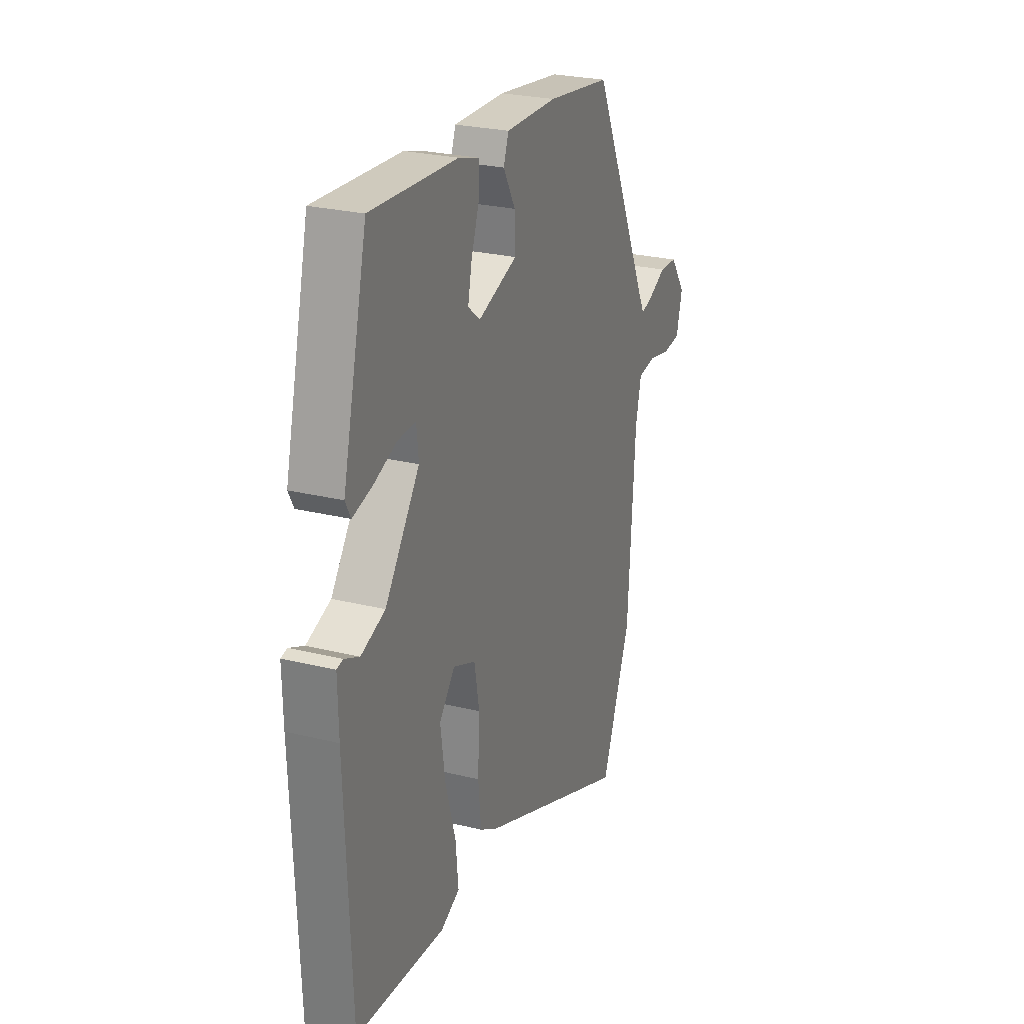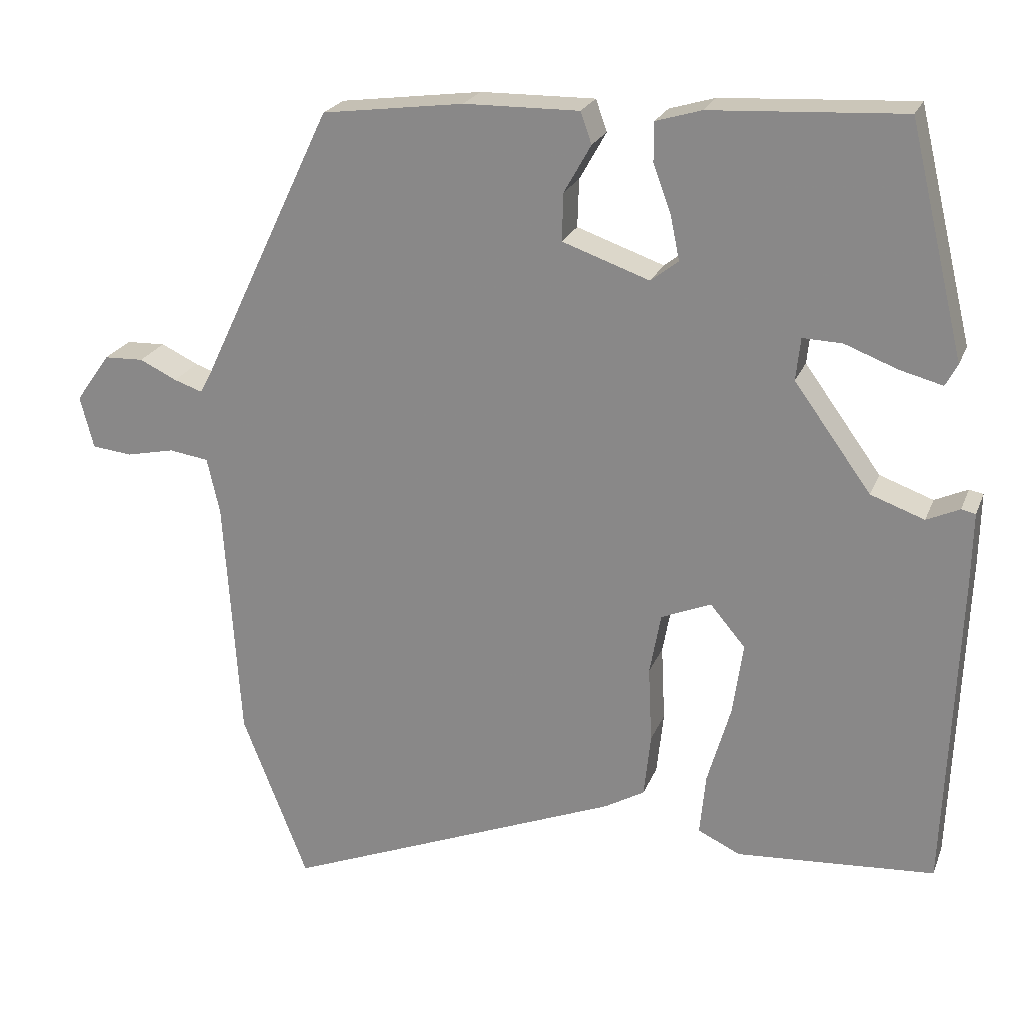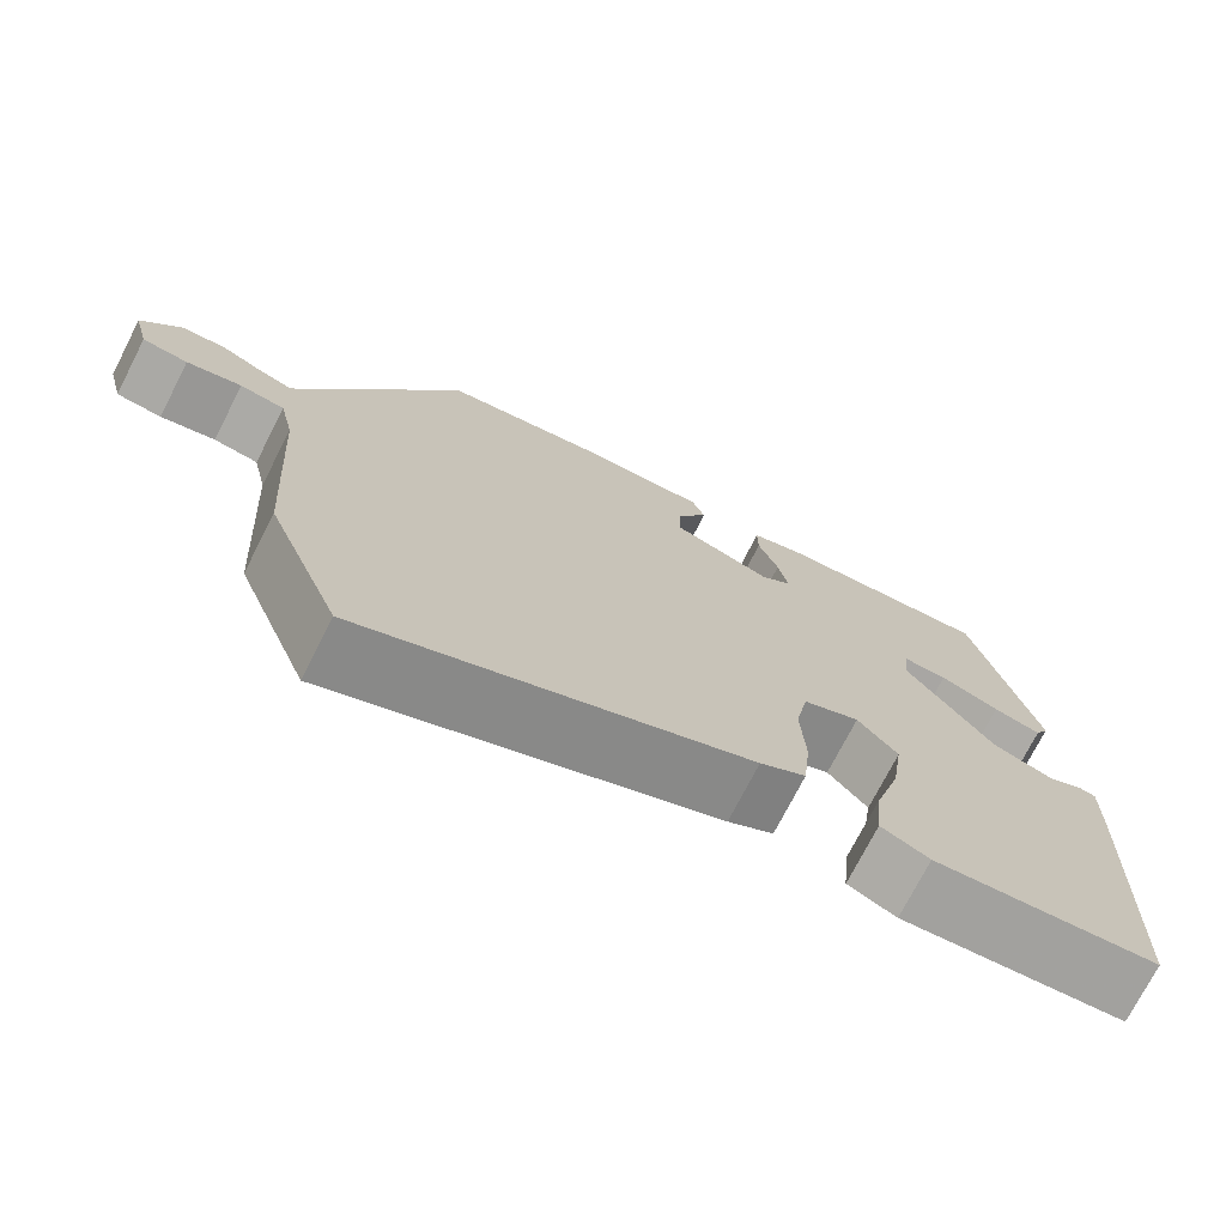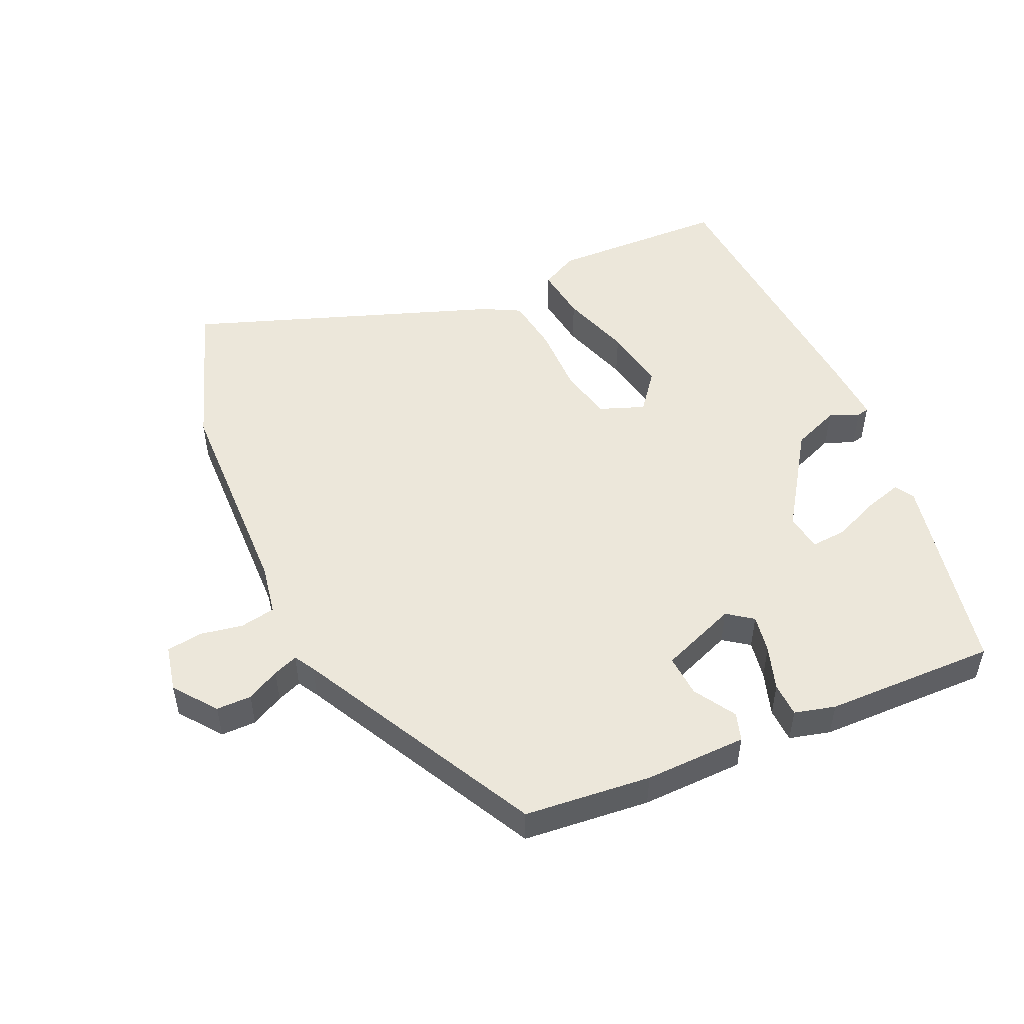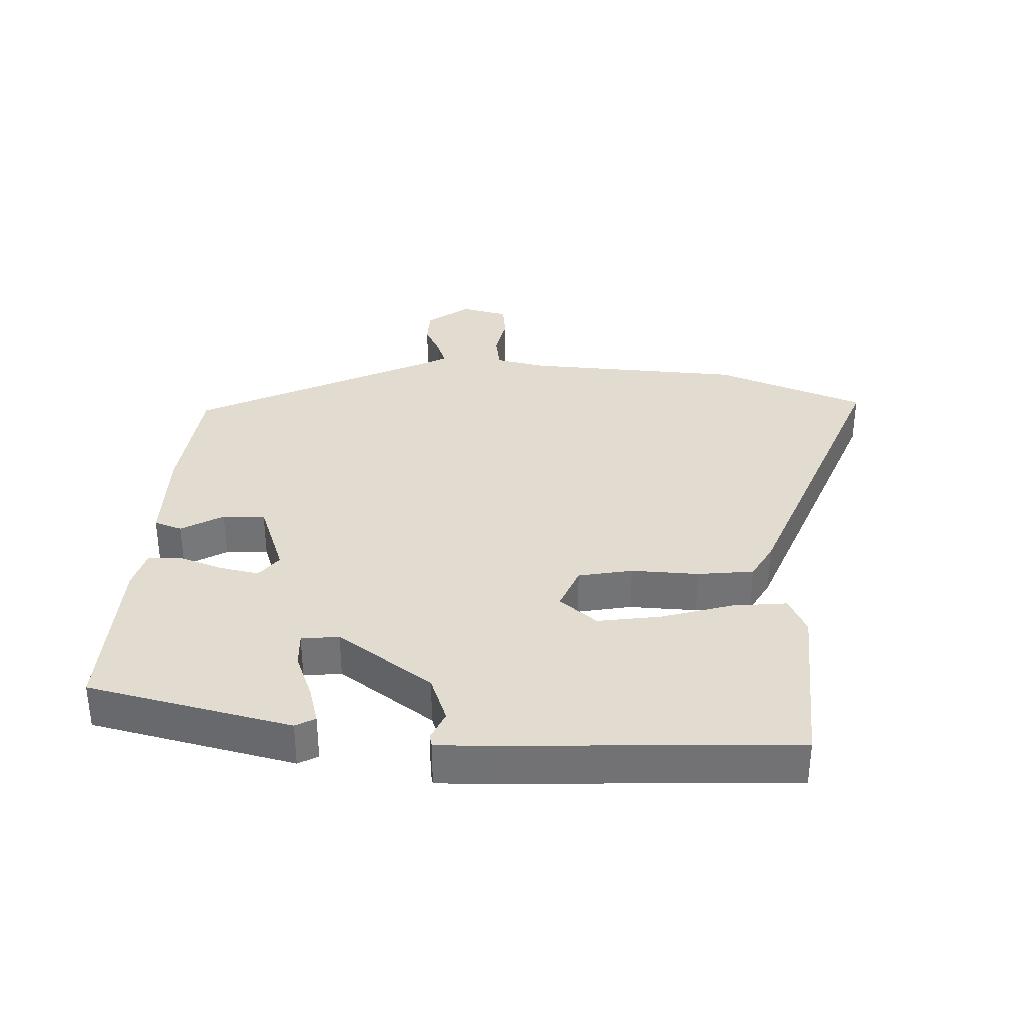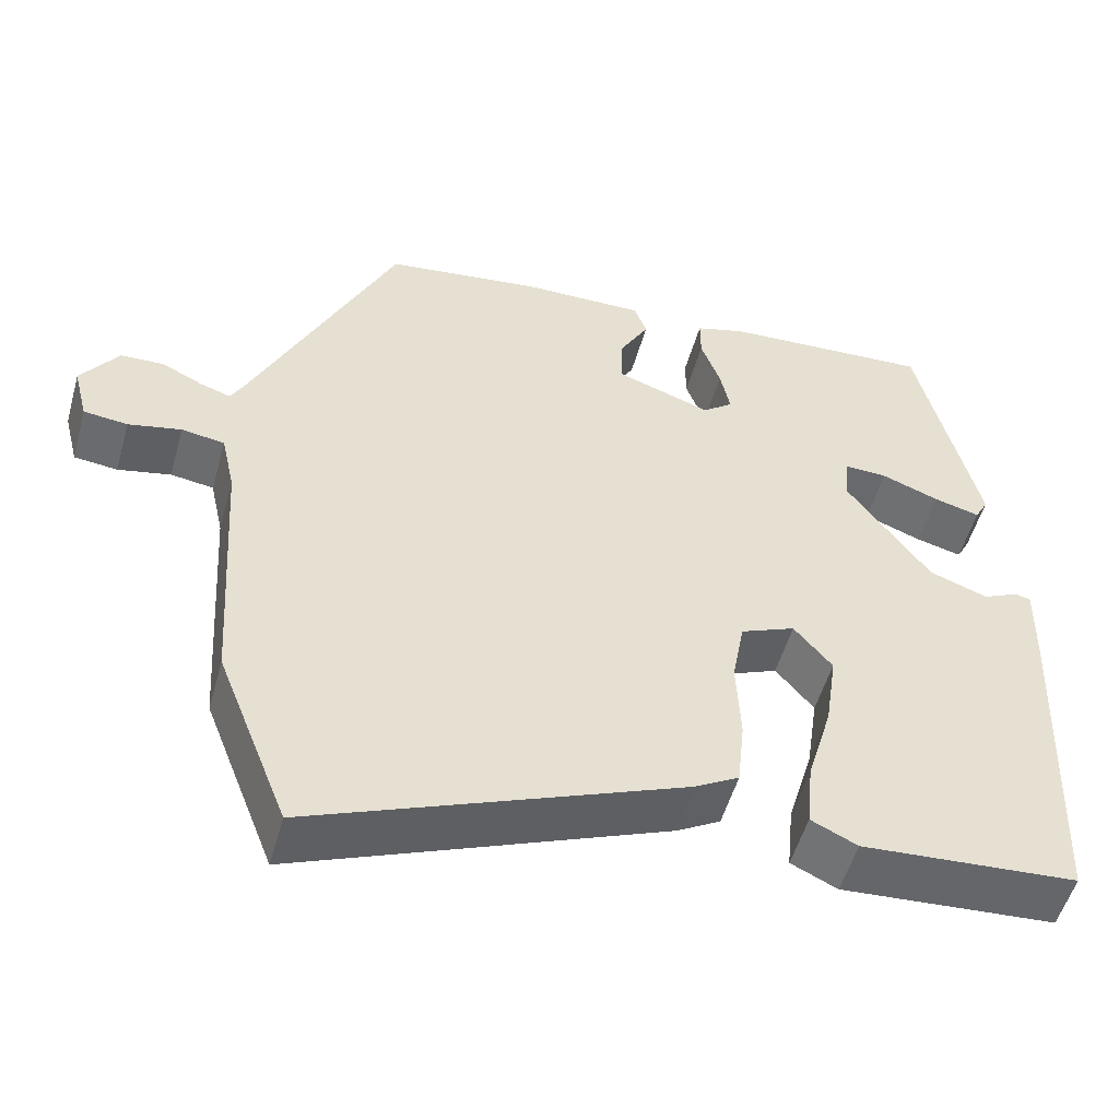
<metadata>
{"format":"obj","ext":"obj","renderer":"f3d","projection":"perspective","resolution":1024,"background":"white","views":[{"elev":25.8,"azim":111.6,"up":"+Z"},{"elev":22.5,"azim":17.8,"up":"+Z"},{"elev":-73.6,"azim":-27.1,"up":"+Z"},{"elev":50.8,"azim":-26.2,"up":"+Y"},{"elev":34.4,"azim":91.9,"up":"+Y"},{"elev":-52.5,"azim":-15.6,"up":"+Z"}]}
</metadata>
<code>
v 0.476 0.07 -0.505
v 0.21 0.07 -0.523
v 0.153 0.07 -0.496
v 0.161 0.07 -0.413
v 0.192 0.07 -0.306
v 0.206 0.07 -0.209
v 0.159 0.07 -0.153
v 0.092 0.07 -0.181
v 0.077 0.07 -0.263
v 0.082 0.07 -0.365
v 0.073 0.07 -0.45
v 0.019 0.07 -0.481
v -0.436 0.07 -0.663
v -0.524 0.07 -0.438
v -0.545 0.07 -0.11
v -0.562 0.07 -0.034
v -0.615 0.07 -0.026
v -0.68 0.07 -0.04
v -0.734 0.07 -0.034
v -0.752 0.07 0.036
v -0.706 0.07 0.101
v -0.653 0.07 0.103
v -0.603 0.07 0.079
v -0.565 0.07 0.066
v -0.548 0.07 0.098
v -0.372 0.07 0.468
v -0.182 0.07 0.493
v -0.028 0.07 0.495
v -0.013 0.07 0.453
v -0.049 0.07 0.389
v -0.051 0.07 0.325
v 0.066 0.07 0.284
v 0.103 0.07 0.313
v 0.091 0.07 0.371
v 0.067 0.07 0.437
v 0.067 0.07 0.489
v 0.128 0.07 0.507
v 0.386 0.07 0.521
v 0.46 0.07 0.214
v 0.444 0.07 0.184
v 0.387 0.07 0.199
v 0.316 0.07 0.226
v 0.263 0.07 0.228
v 0.257 0.07 0.171
v 0.36 0.07 0.029
v 0.432 0.07 0.003
v 0.476 0.07 0.023
v 0.495 0.07 0.019
v 0.493 0.07 -0.078
v 0.476 0 -0.505
v 0.21 0 -0.523
v 0.153 0 -0.496
v 0.161 0 -0.413
v 0.192 0 -0.306
v 0.206 0 -0.209
v 0.159 0 -0.153
v 0.092 0 -0.181
v 0.077 0 -0.263
v 0.082 0 -0.365
v 0.073 0 -0.45
v 0.019 0 -0.481
v -0.436 0 -0.663
v -0.524 0 -0.438
v -0.545 0 -0.11
v -0.562 0 -0.034
v -0.615 0 -0.026
v -0.68 0 -0.04
v -0.734 0 -0.034
v -0.752 0 0.036
v -0.706 0 0.101
v -0.653 0 0.103
v -0.603 0 0.079
v -0.565 0 0.066
v -0.548 0 0.098
v -0.372 0 0.468
v -0.182 0 0.493
v -0.028 0 0.495
v -0.013 0 0.453
v -0.049 0 0.389
v -0.051 0 0.325
v 0.066 0 0.284
v 0.103 0 0.313
v 0.091 0 0.371
v 0.067 0 0.437
v 0.067 0 0.489
v 0.128 0 0.507
v 0.386 0 0.521
v 0.46 0 0.214
v 0.444 0 0.184
v 0.387 0 0.199
v 0.316 0 0.226
v 0.263 0 0.228
v 0.257 0 0.171
v 0.36 0 0.029
v 0.432 0 0.003
v 0.476 0 0.023
v 0.495 0 0.019
v 0.493 0 -0.078
f 3 4 5
f 2 3 5
f 1 2 5
f 49 1 5
f 48 49 5
f 47 48 5
f 46 47 5
f 45 46 5 6
f 44 45 6 7
f 43 44 7 8
f 40 41 42
f 39 40 42
f 38 39 42
f 37 38 42
f 36 37 42
f 35 36 42
f 34 35 42
f 33 34 42 43
f 32 33 43 8
f 28 29 30
f 27 28 30
f 26 27 30
f 25 26 30
f 24 25 30 31
f 21 22 23
f 20 21 23
f 19 20 23
f 18 19 23
f 17 18 23
f 16 17 23 24
f 32 8 9
f 31 32 9
f 24 31 9
f 16 24 9
f 15 16 9
f 13 14 15
f 12 13 15
f 11 12 15
f 10 11 15
f 9 10 15
f 54 53 52
f 54 52 51
f 54 51 50
f 54 50 98
f 54 98 97
f 54 97 96
f 54 96 95
f 55 54 95 94
f 56 55 94 93
f 57 56 93 92
f 91 90 89
f 91 89 88
f 91 88 87
f 91 87 86
f 91 86 85
f 91 85 84
f 91 84 83
f 92 91 83 82
f 57 92 82 81
f 79 78 77
f 79 77 76
f 79 76 75
f 79 75 74
f 80 79 74 73
f 72 71 70
f 72 70 69
f 72 69 68
f 72 68 67
f 72 67 66
f 73 72 66 65
f 58 57 81
f 58 81 80
f 58 80 73
f 58 73 65
f 58 65 64
f 64 63 62
f 64 62 61
f 64 61 60
f 64 60 59
f 64 59 58
f 1 50 51 2
f 2 51 52 3
f 3 52 53 4
f 4 53 54 5
f 5 54 55 6
f 6 55 56 7
f 7 56 57 8
f 8 57 58 9
f 9 58 59 10
f 10 59 60 11
f 11 60 61 12
f 12 61 62 13
f 13 62 63 14
f 14 63 64 15
f 15 64 65 16
f 16 65 66 17
f 17 66 67 18
f 18 67 68 19
f 19 68 69 20
f 20 69 70 21
f 21 70 71 22
f 22 71 72 23
f 23 72 73 24
f 24 73 74 25
f 25 74 75 26
f 26 75 76 27
f 27 76 77 28
f 28 77 78 29
f 29 78 79 30
f 30 79 80 31
f 31 80 81 32
f 32 81 82 33
f 33 82 83 34
f 34 83 84 35
f 35 84 85 36
f 36 85 86 37
f 37 86 87 38
f 38 87 88 39
f 39 88 89 40
f 40 89 90 41
f 41 90 91 42
f 42 91 92 43
f 43 92 93 44
f 44 93 94 45
f 45 94 95 46
f 46 95 96 47
f 47 96 97 48
f 48 97 98 49
f 49 98 50 1

</code>
